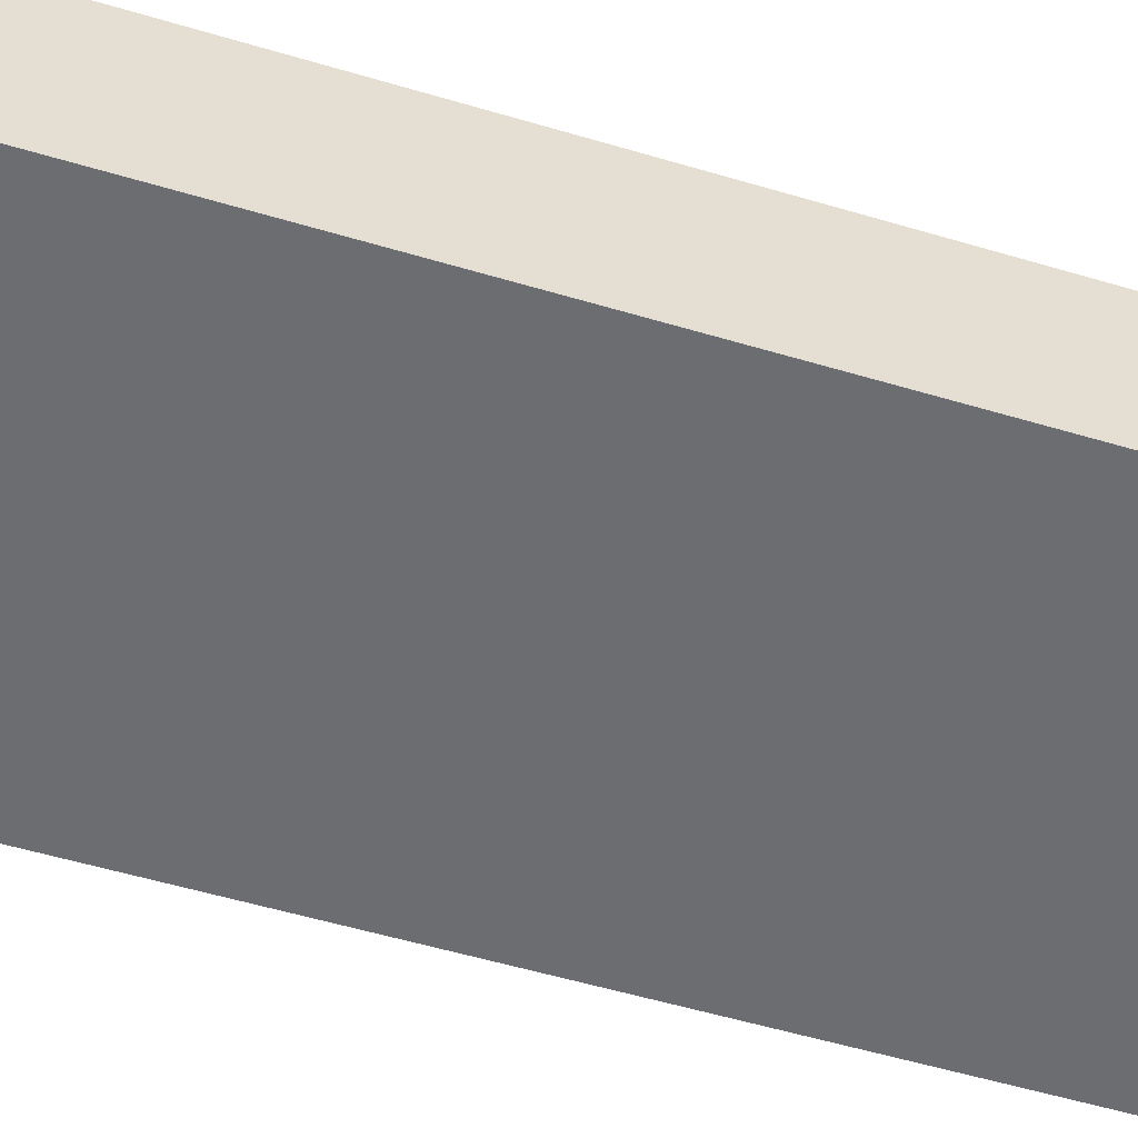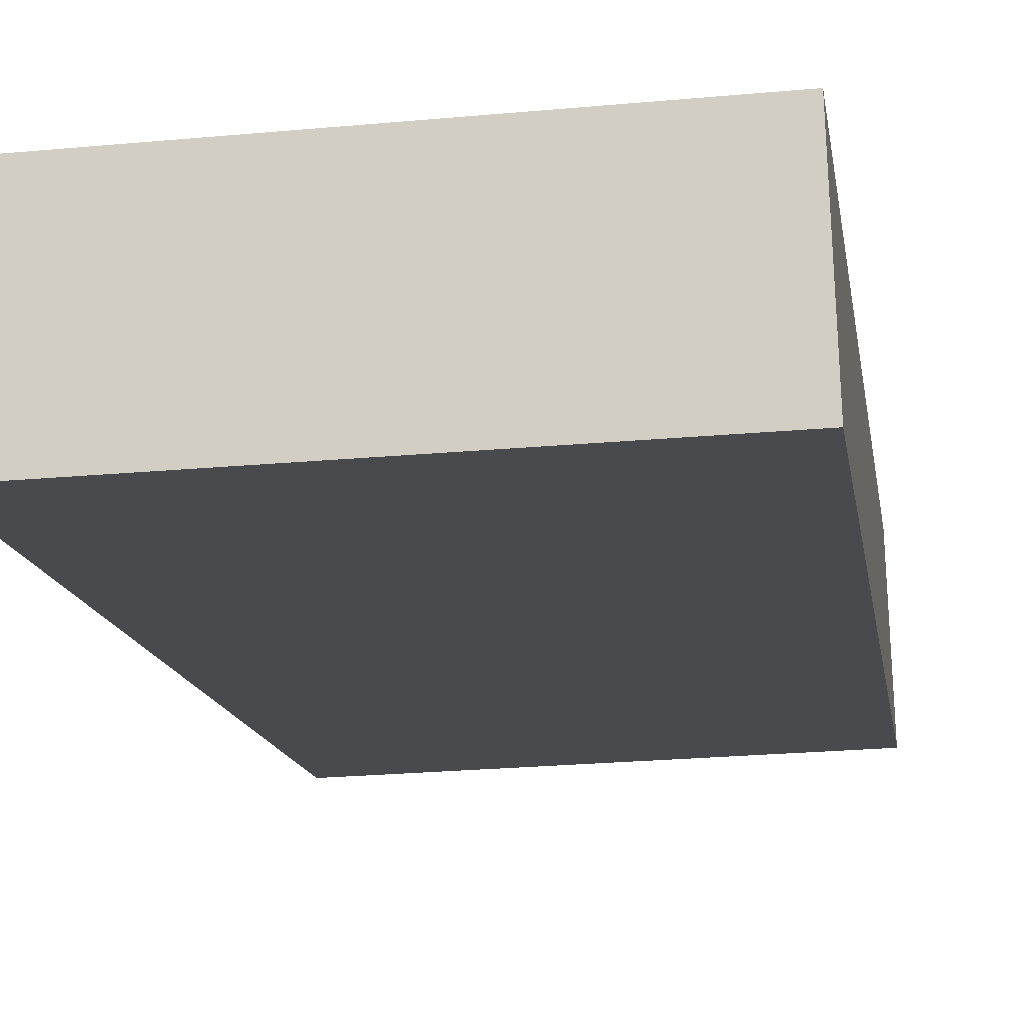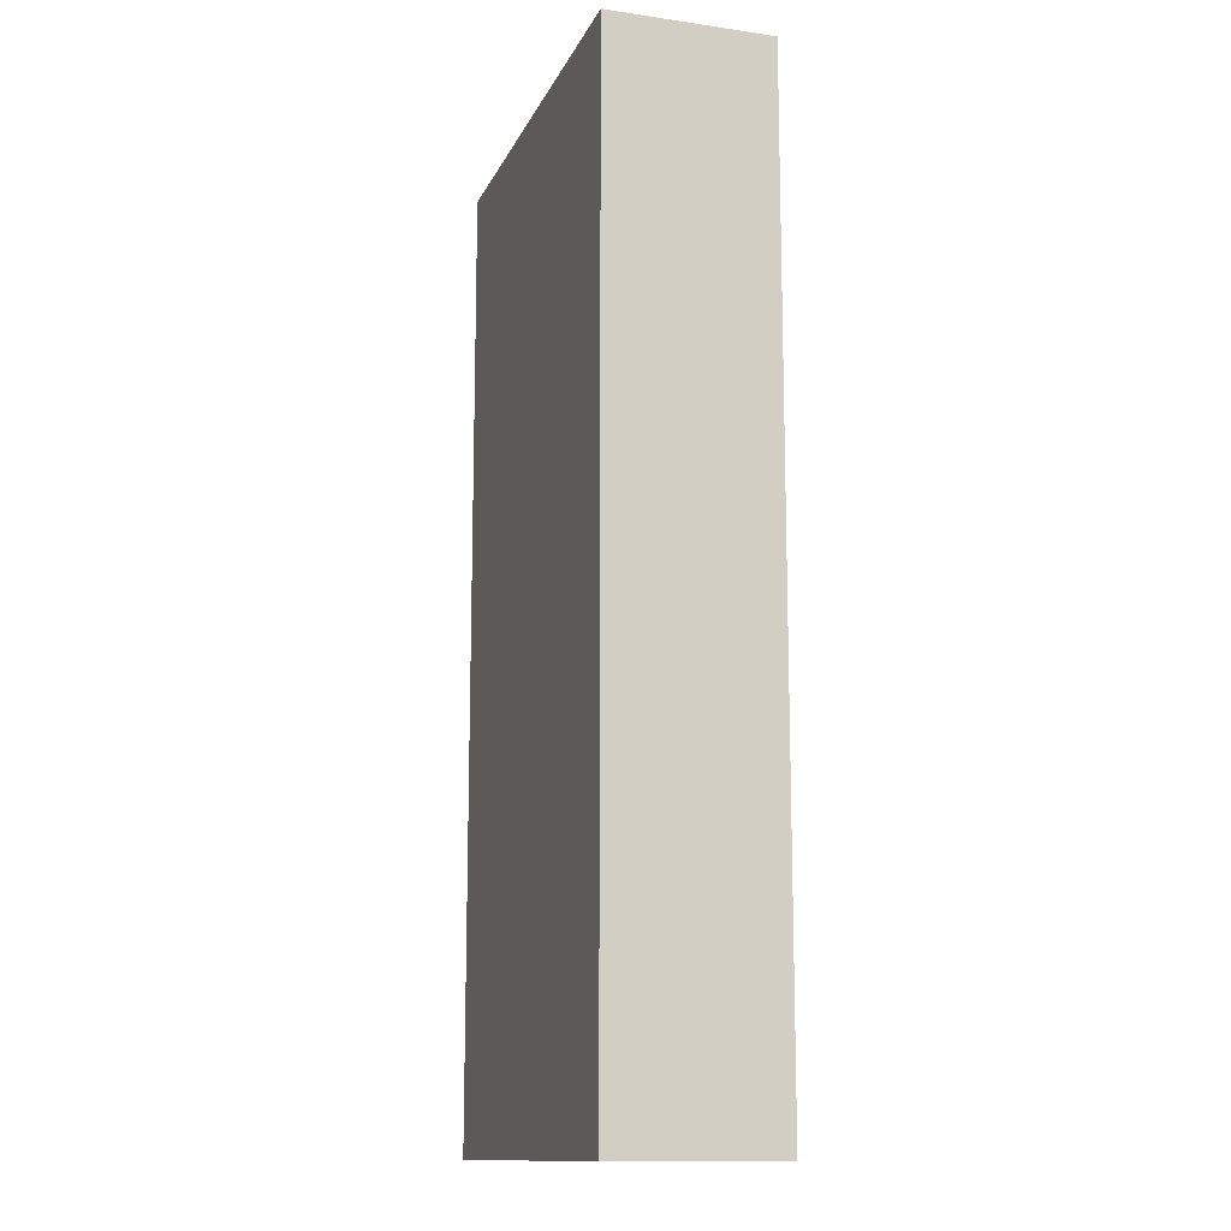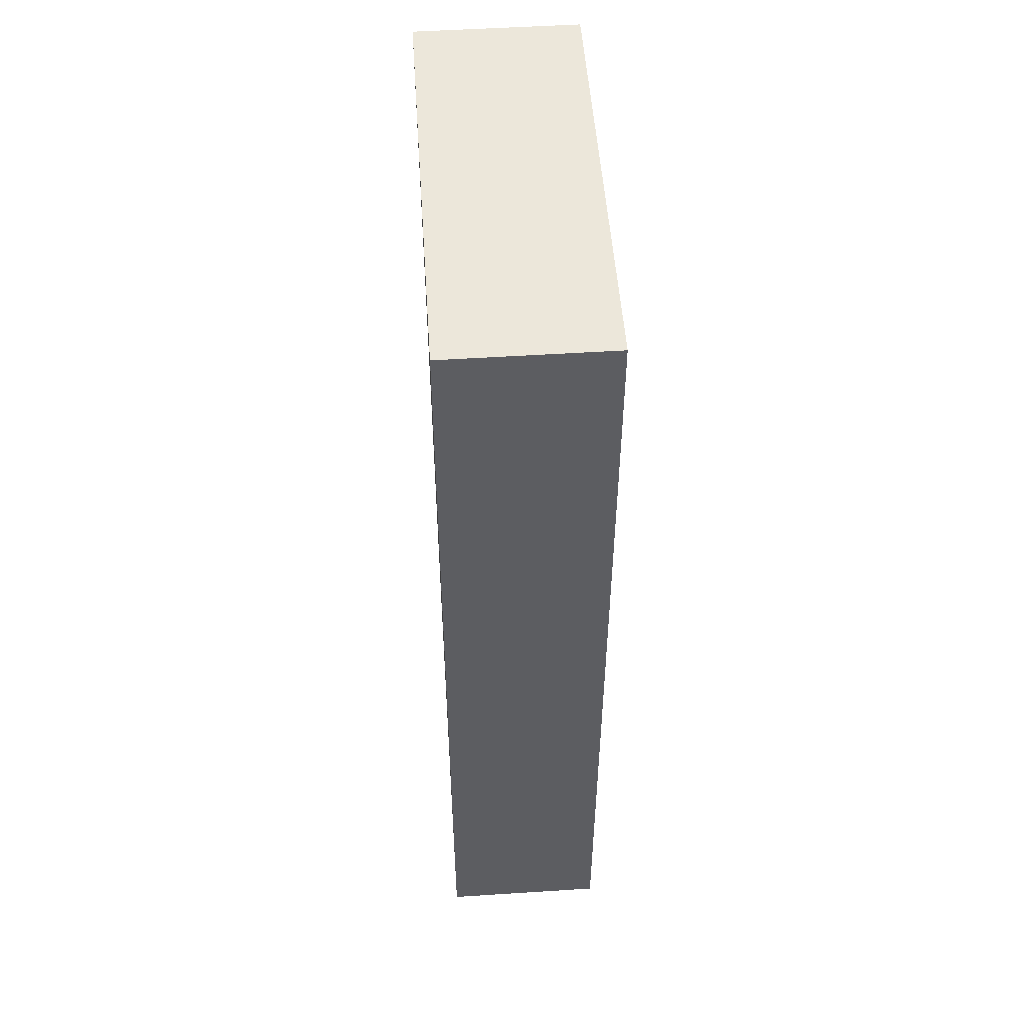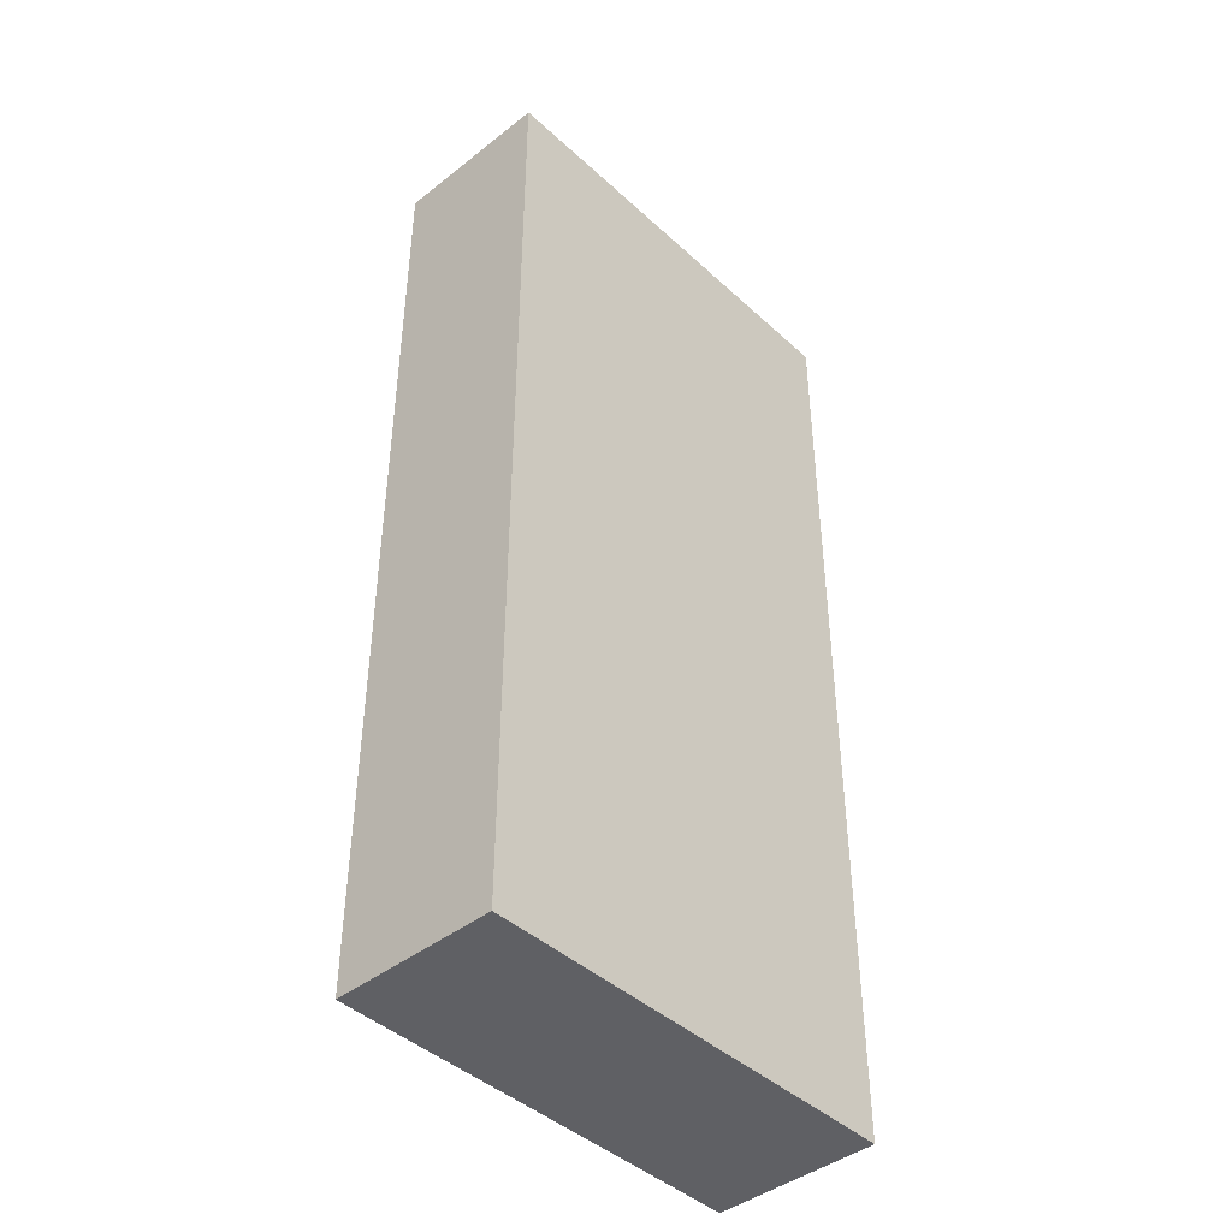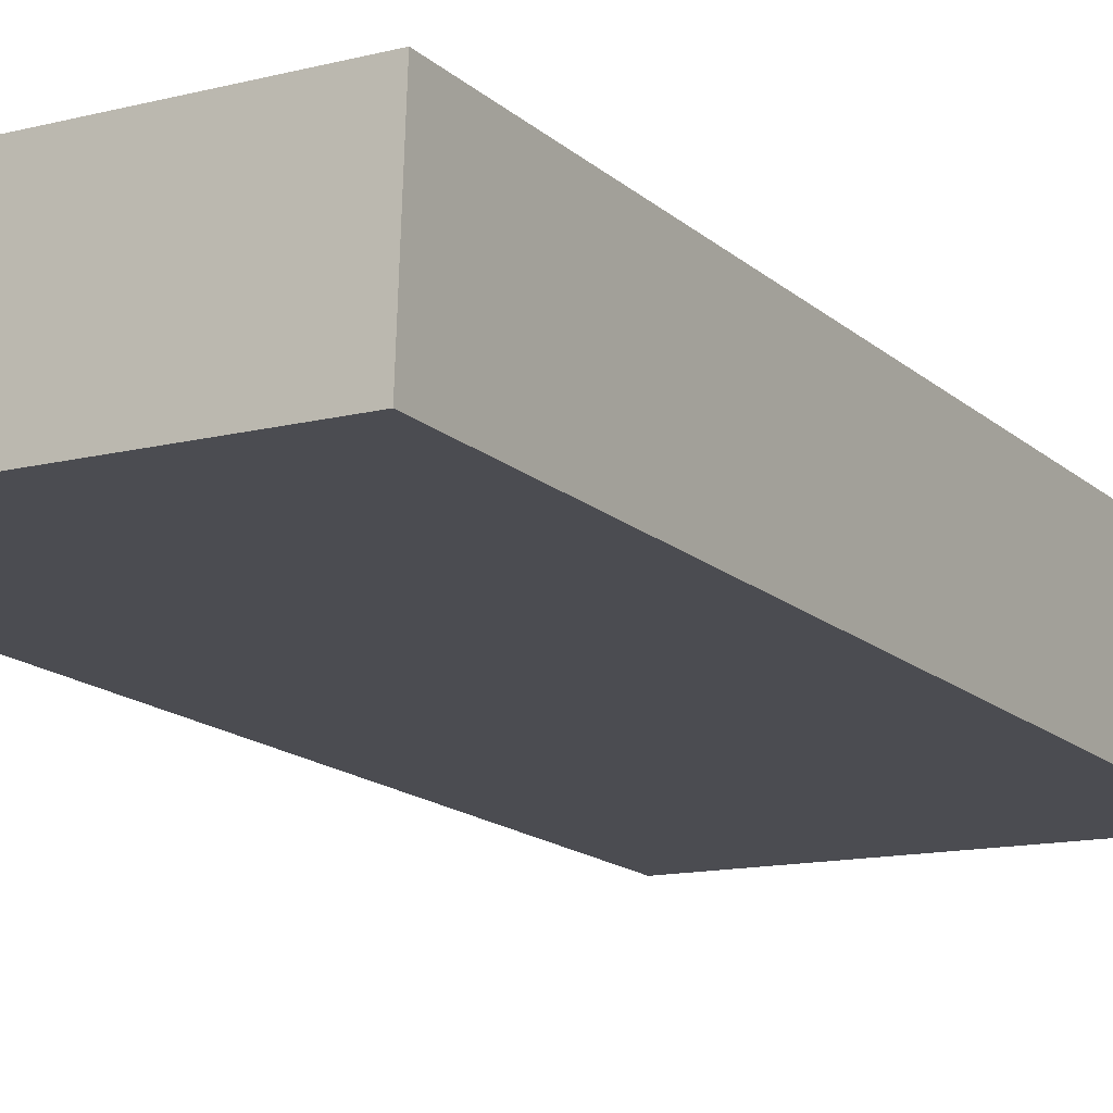
<metadata>
{"format":"obj","ext":"obj","renderer":"f3d","projection":"perspective","resolution":1024,"background":"white","views":[{"elev":-55.9,"azim":72.7,"up":"+Z"},{"elev":-12.7,"azim":-172.3,"up":"+Z"},{"elev":-13.3,"azim":-105.8,"up":"+Y"},{"elev":51.9,"azim":-91.9,"up":"+Y"},{"elev":-43.3,"azim":134.8,"up":"+Y"},{"elev":-16.3,"azim":31.1,"up":"+Z"}]}
</metadata>
<code>
v  0.04 6.529 1.105
v  2.905 6.529 -0.094
v  0 6.529 3.998e-16
v  2.944 6.529 1
v  0 0 0
v  0.04 -6.766e-17 1.105
v  2.944 -6.123e-17 1
v  2.905 5.756e-18 -0.094
g defaultobject
f 1 2 3
f 2 1 4
f 5 1 3
f 1 5 6
f 6 4 1
f 4 6 7
f 7 2 4
f 2 7 8
f 8 3 2
f 3 8 5
f 8 6 5
f 6 8 7

</code>
